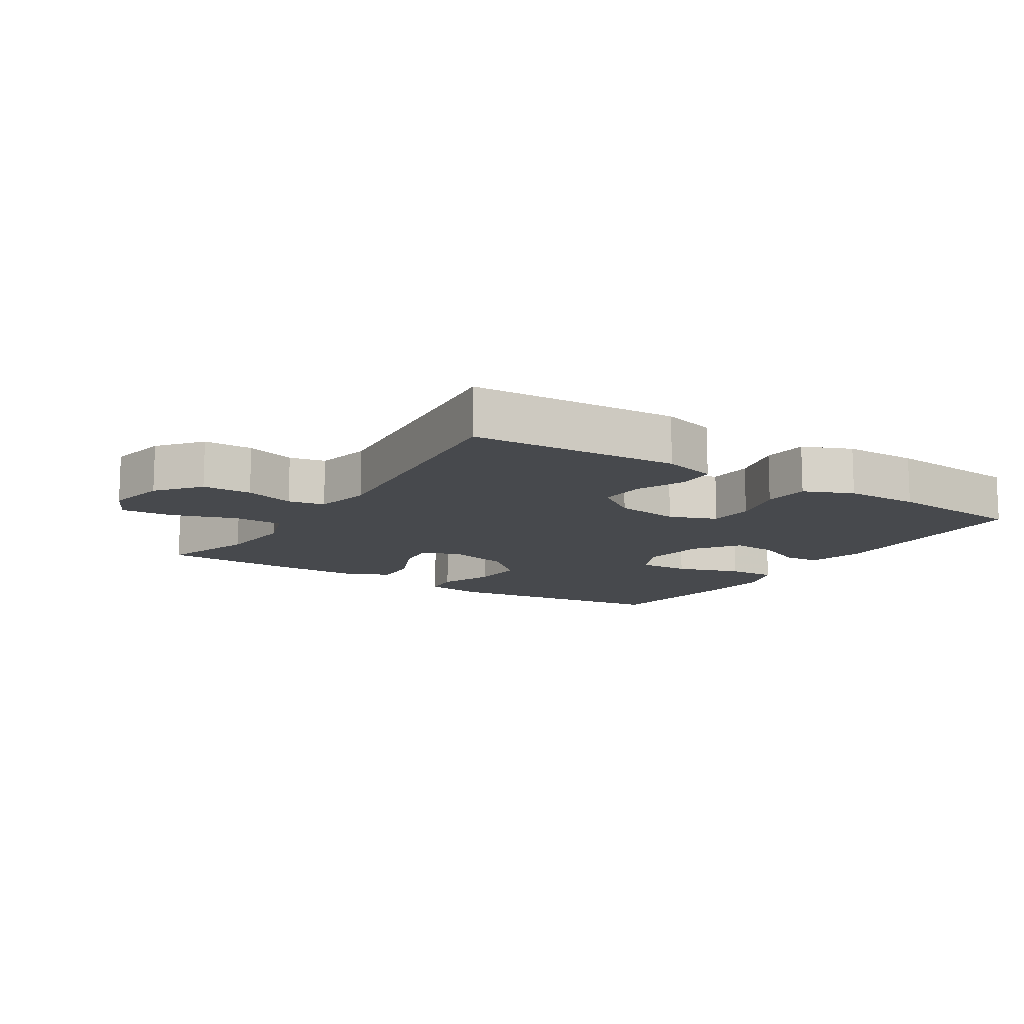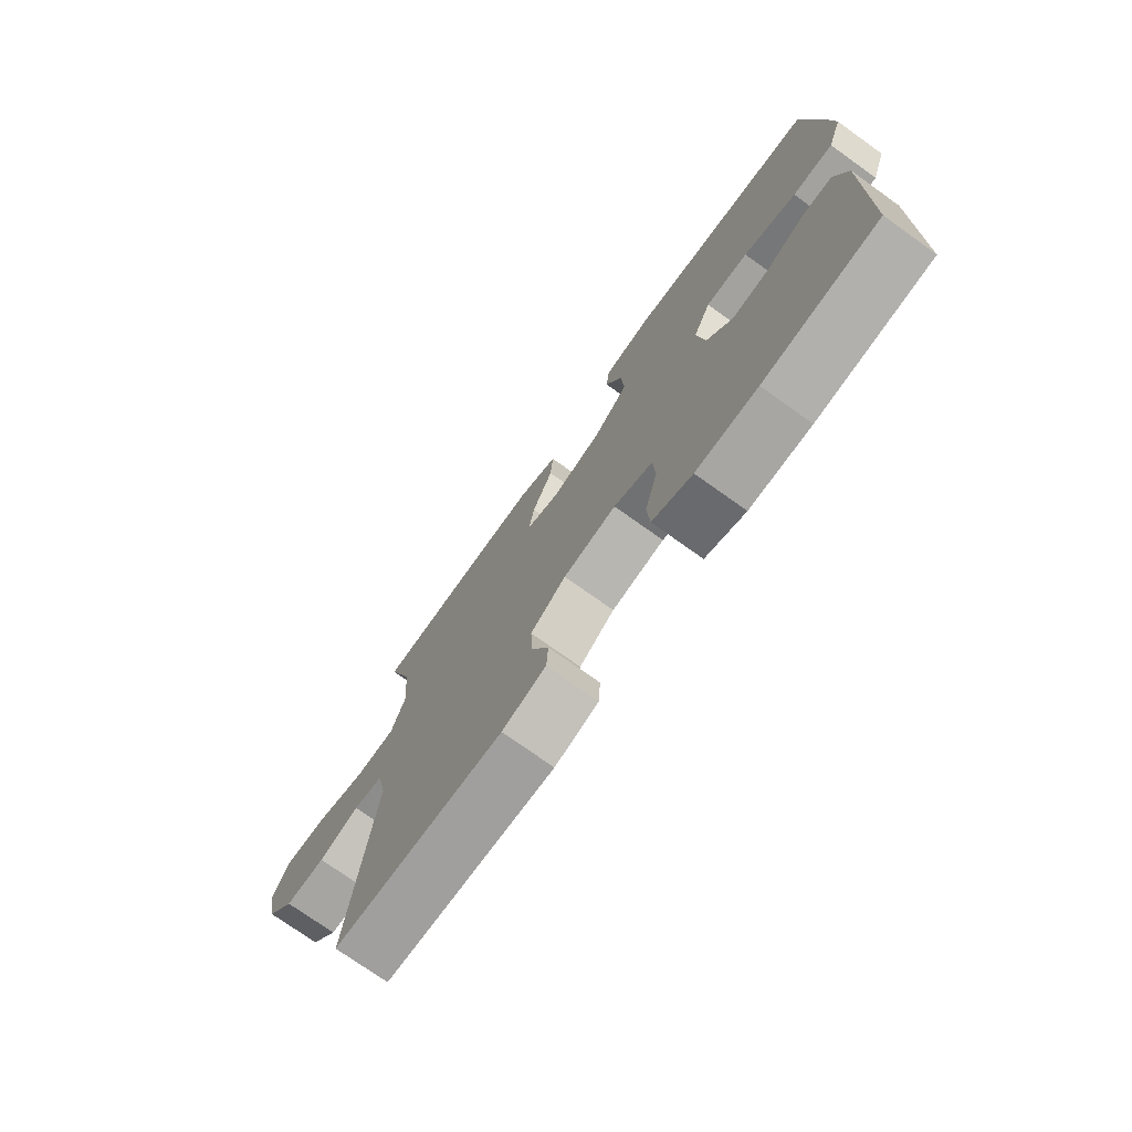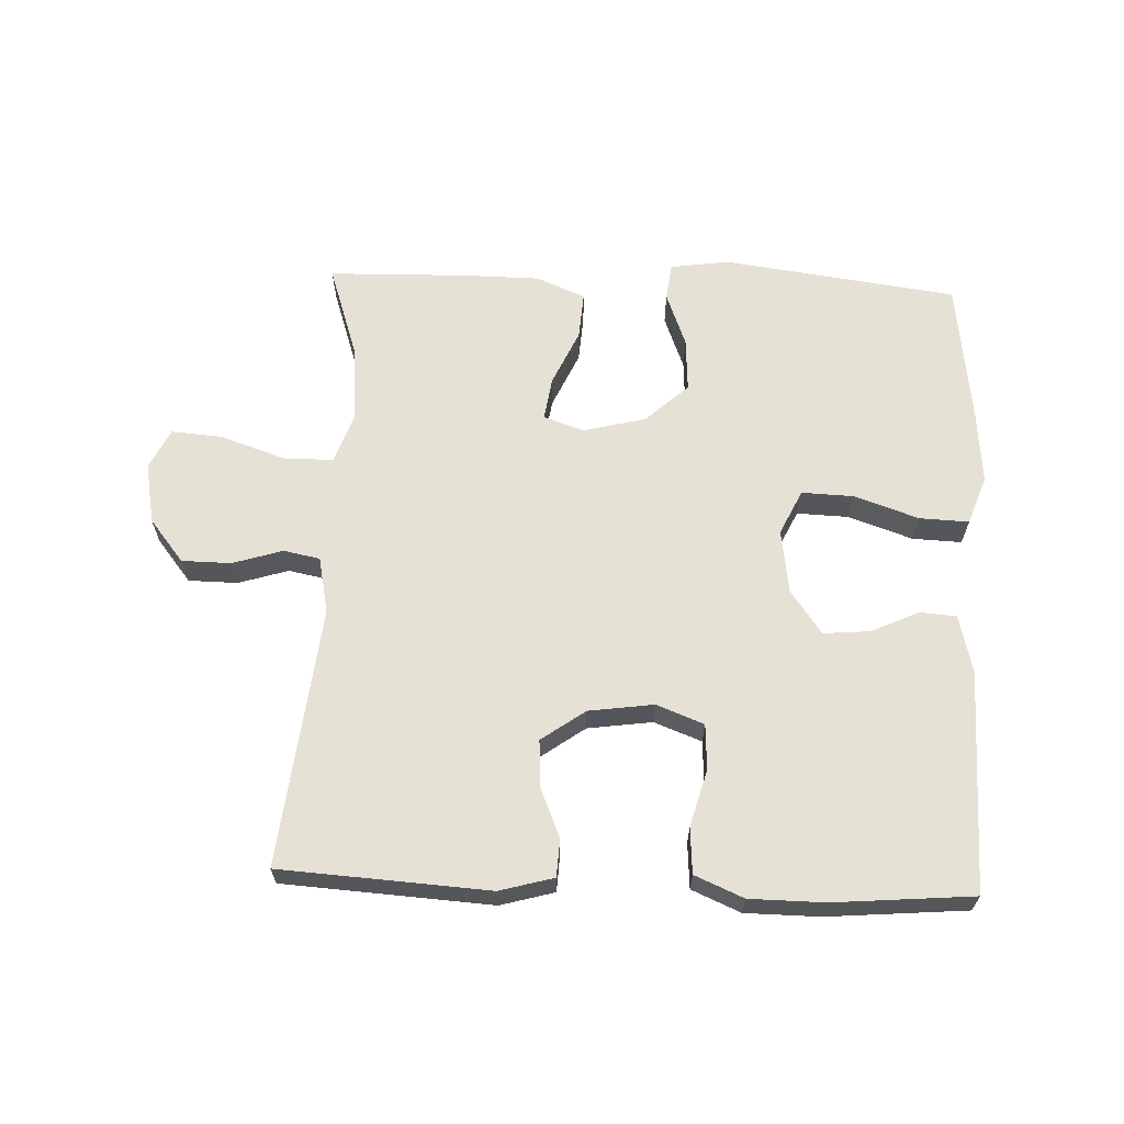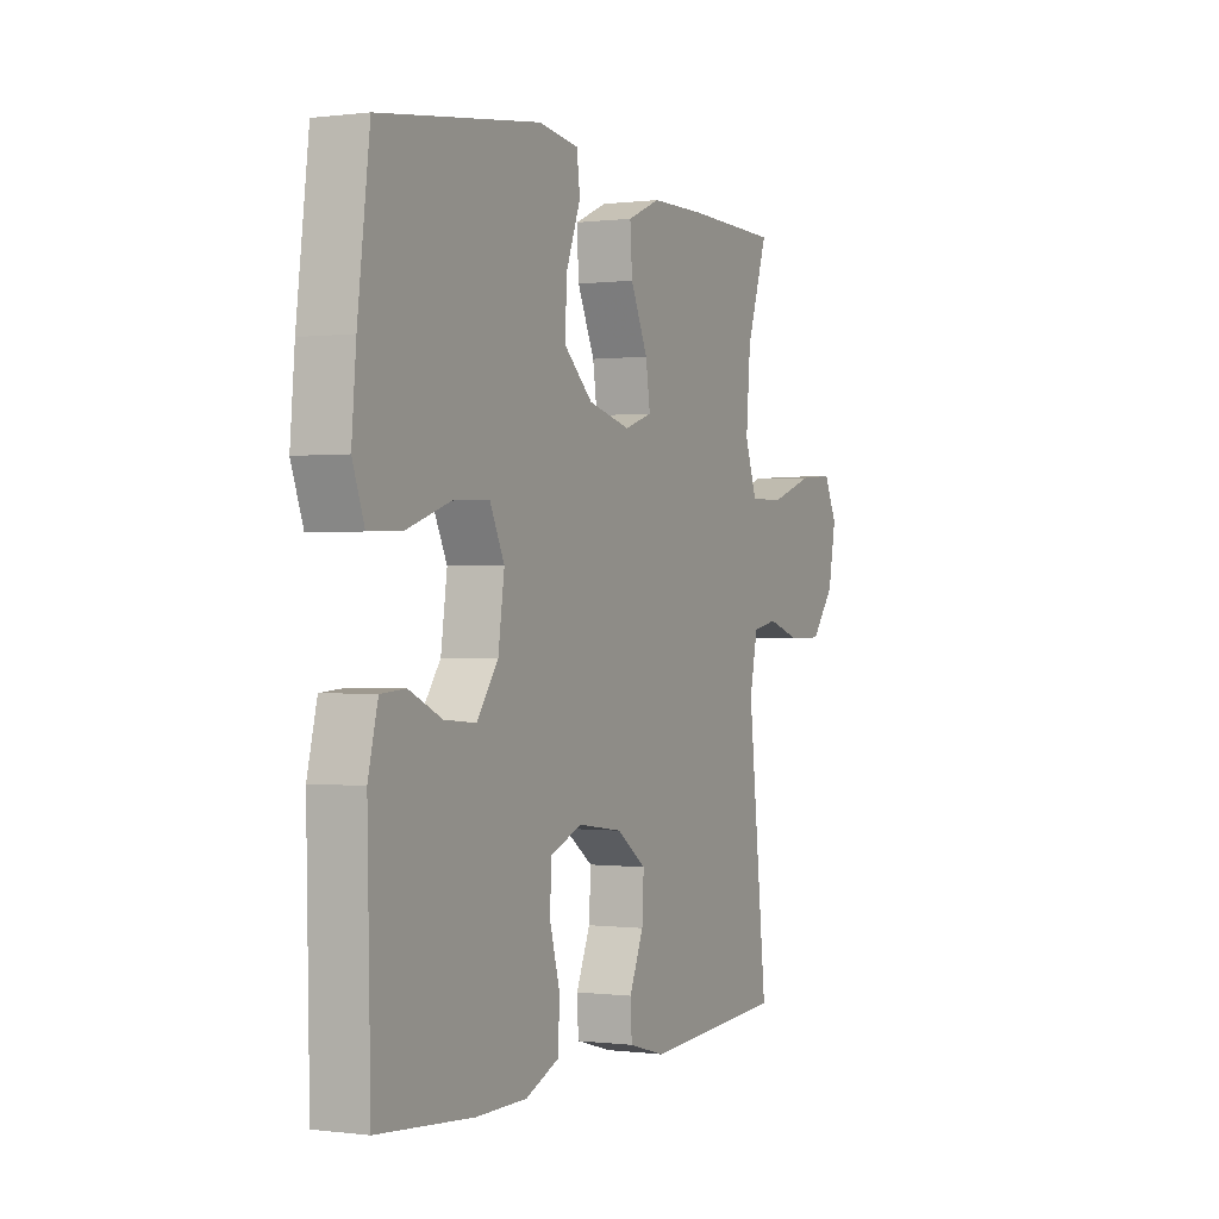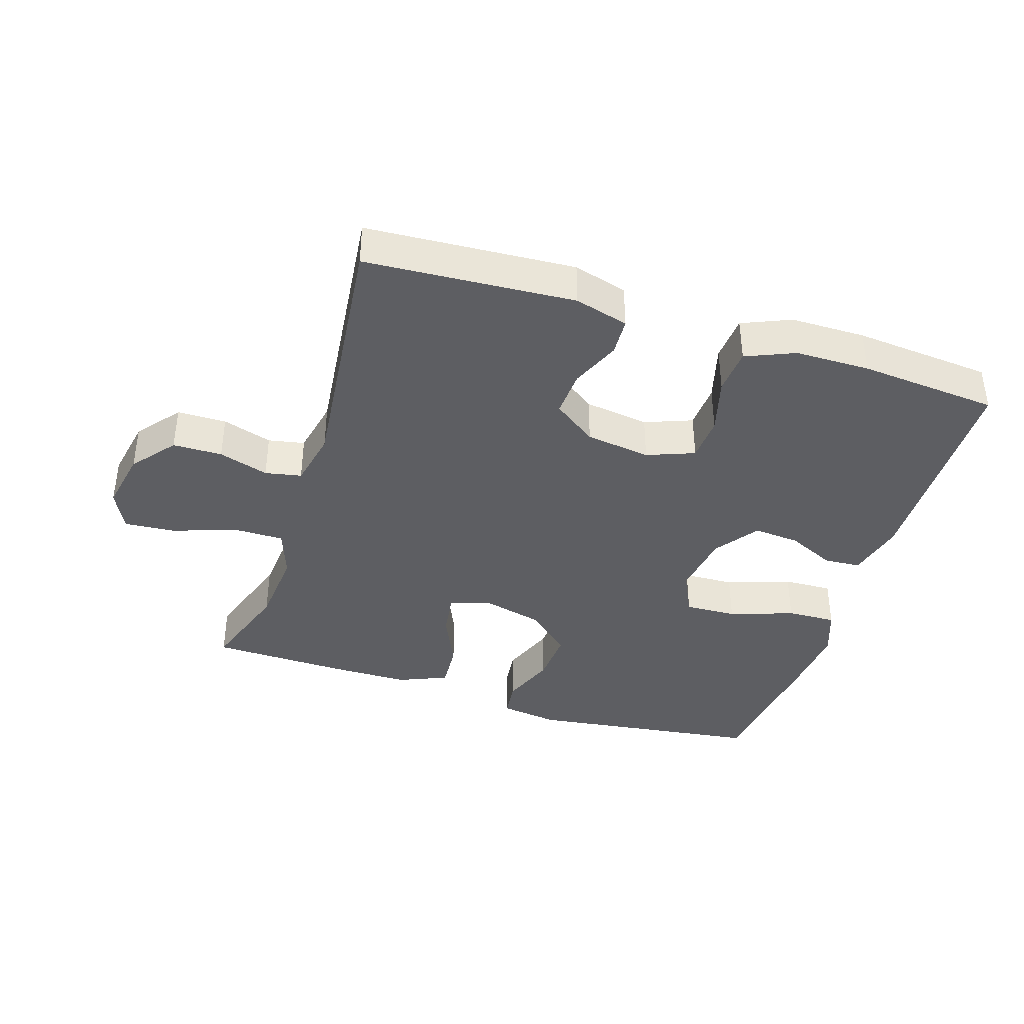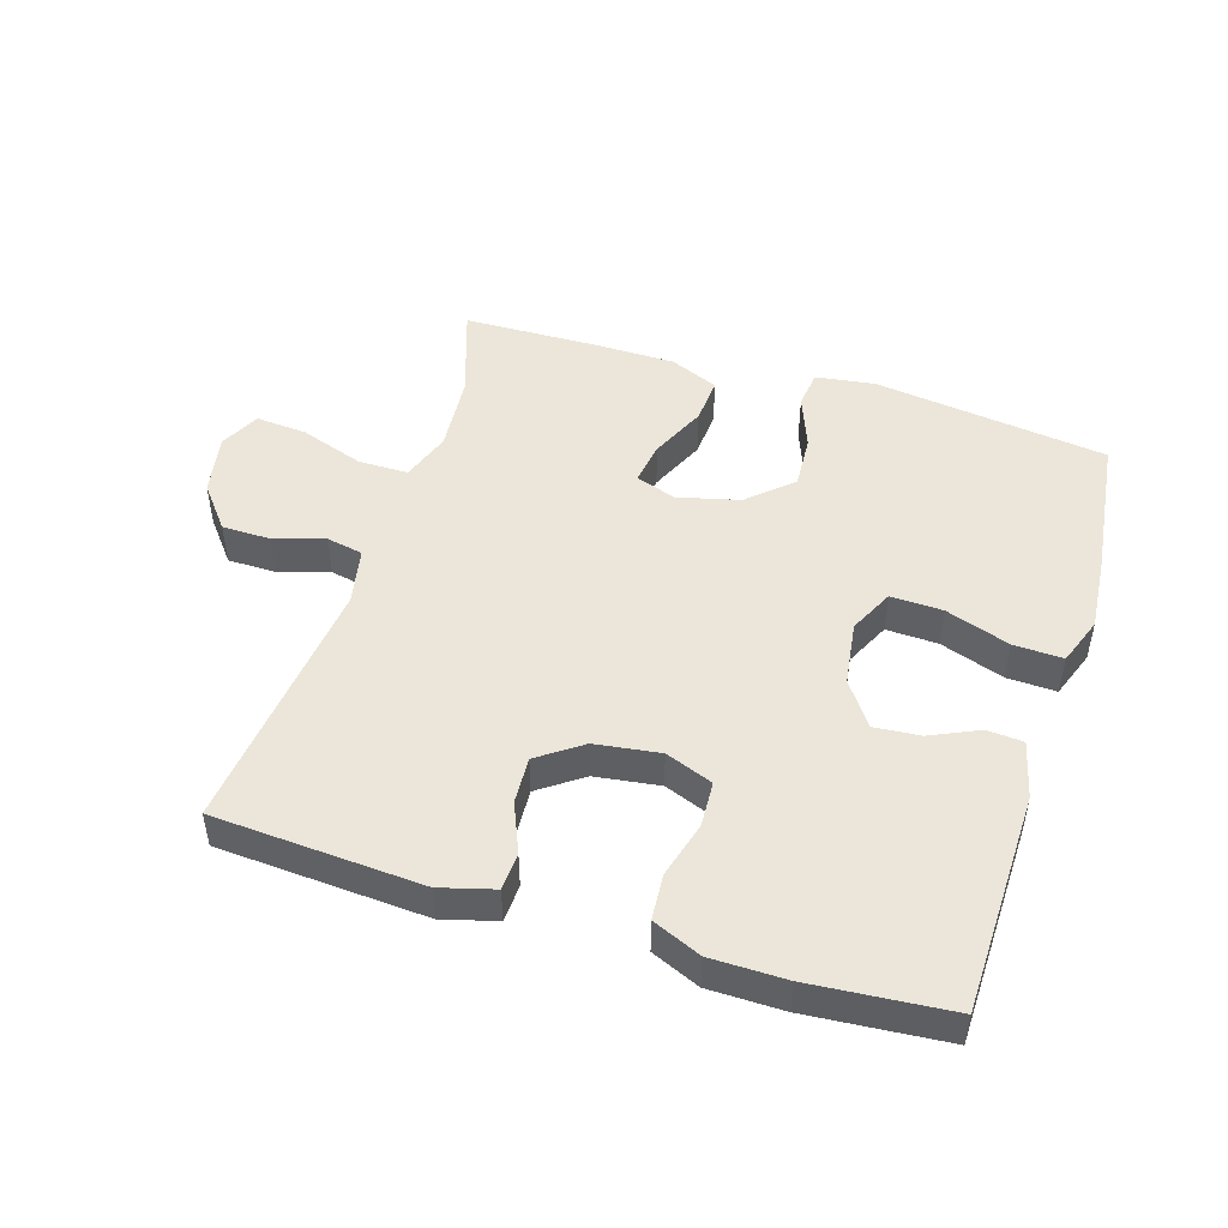
<metadata>
{"format":"obj","ext":"obj","renderer":"f3d","projection":"perspective","resolution":1024,"background":"white","views":[{"elev":-12.2,"azim":147.4,"up":"+Y"},{"elev":-74.5,"azim":-125.5,"up":"+Z"},{"elev":64.2,"azim":-177.7,"up":"+Y"},{"elev":-0.0,"azim":-64.2,"up":"+Z"},{"elev":-39.1,"azim":162.3,"up":"+Y"},{"elev":48.3,"azim":-162.6,"up":"+Y"}]}
</metadata>
<code>
v -0.5 0.07 0.5
v -0.139 0.07 0.548
v -0.048 0.07 0.535
v -0.041 0.07 0.477
v -0.073 0.07 0.393
v -0.078 0.07 0.31
v -0.012 0.07 0.25
v 0.083 0.07 0.226
v 0.146 0.07 0.247
v 0.136 0.07 0.314
v 0.097 0.07 0.4
v 0.092 0.07 0.472
v 0.167 0.07 0.504
v 0.289 0.07 0.505
v 0.5 0.07 0.5
v 0.452 0.07 0.356
v 0.442 0.07 0.235
v 0.469 0.07 0.158
v 0.546 0.07 0.158
v 0.645 0.07 0.192
v 0.724 0.07 0.198
v 0.754 0.07 0.136
v 0.736 0.07 0.042
v 0.683 0.07 -0.024
v 0.607 0.07 -0.025
v 0.53 0.07 -0.001
v 0.474 0.07 -0.012
v 0.456 0.07 -0.099
v 0.5 0.07 -0.5
v 0.179 0.07 -0.52
v 0.096 0.07 -0.497
v 0.093 0.07 -0.439
v 0.125 0.07 -0.363
v 0.129 0.07 -0.291
v 0.062 0.07 -0.243
v -0.038 0.07 -0.229
v -0.111 0.07 -0.257
v -0.115 0.07 -0.327
v -0.091 0.07 -0.414
v -0.096 0.07 -0.485
v -0.171 0.07 -0.517
v -0.286 0.07 -0.518
v -0.5 0.07 -0.5
v -0.507 0.07 -0.158
v -0.485 0.07 -0.069
v -0.429 0.07 -0.065
v -0.355 0.07 -0.099
v -0.284 0.07 -0.105
v -0.236 0.07 -0.038
v -0.222 0.07 0.061
v -0.255 0.07 0.13
v -0.335 0.07 0.127
v -0.434 0.07 0.093
v -0.51 0.07 0.09
v -0.537 0.07 0.164
v -0.527 0.07 0.281
v -0.5 0 0.5
v -0.139 0 0.548
v -0.048 0 0.535
v -0.041 0 0.477
v -0.073 0 0.393
v -0.078 0 0.31
v -0.012 0 0.25
v 0.083 0 0.226
v 0.146 0 0.247
v 0.136 0 0.314
v 0.097 0 0.4
v 0.092 0 0.472
v 0.167 0 0.504
v 0.289 0 0.505
v 0.5 0 0.5
v 0.452 0 0.356
v 0.442 0 0.235
v 0.469 0 0.158
v 0.546 0 0.158
v 0.645 0 0.192
v 0.724 0 0.198
v 0.754 0 0.136
v 0.736 0 0.042
v 0.683 0 -0.024
v 0.607 0 -0.025
v 0.53 0 -0.001
v 0.474 0 -0.012
v 0.456 0 -0.099
v 0.5 0 -0.5
v 0.179 0 -0.52
v 0.096 0 -0.497
v 0.093 0 -0.439
v 0.125 0 -0.363
v 0.129 0 -0.291
v 0.062 0 -0.243
v -0.038 0 -0.229
v -0.111 0 -0.257
v -0.115 0 -0.327
v -0.091 0 -0.414
v -0.096 0 -0.485
v -0.171 0 -0.517
v -0.286 0 -0.518
v -0.5 0 -0.5
v -0.507 0 -0.158
v -0.485 0 -0.069
v -0.429 0 -0.065
v -0.355 0 -0.099
v -0.284 0 -0.105
v -0.236 0 -0.038
v -0.222 0 0.061
v -0.255 0 0.13
v -0.335 0 0.127
v -0.434 0 0.093
v -0.51 0 0.09
v -0.537 0 0.164
v -0.527 0 0.281
f 52 53 54 55
f 51 52 55 56
f 44 45 46 47
f 44 47 48
f 43 44 48
f 42 43 48 49
f 38 39 40 41
f 37 38 41 42
f 30 31 32 33
f 28 29 30 33
f 27 28 33 34
f 23 24 25 26
f 23 26 27
f 22 23 27
f 19 20 21 22
f 18 19 22 27
f 17 18 27 34
f 13 14 15 16
f 10 11 12 13
f 9 10 13 16
f 2 3 4 5
f 2 5 6
f 51 56 1 2
f 50 51 2 6
f 37 42 49 50
f 36 37 50 6
f 35 36 6 7
f 34 35 7 8
f 9 16 17 34
f 8 9 34
f 111 110 109 108
f 112 111 108 107
f 103 102 101 100
f 104 103 100
f 104 100 99
f 105 104 99 98
f 97 96 95 94
f 98 97 94 93
f 89 88 87 86
f 89 86 85 84
f 90 89 84 83
f 82 81 80 79
f 83 82 79
f 83 79 78
f 78 77 76 75
f 83 78 75 74
f 90 83 74 73
f 72 71 70 69
f 69 68 67 66
f 72 69 66 65
f 61 60 59 58
f 62 61 58
f 58 57 112 107
f 62 58 107 106
f 106 105 98 93
f 62 106 93 92
f 63 62 92 91
f 64 63 91 90
f 90 73 72 65
f 90 65 64
f 1 57 58 2
f 2 58 59 3
f 3 59 60 4
f 4 60 61 5
f 5 61 62 6
f 6 62 63 7
f 7 63 64 8
f 8 64 65 9
f 9 65 66 10
f 10 66 67 11
f 11 67 68 12
f 12 68 69 13
f 13 69 70 14
f 14 70 71 15
f 15 71 72 16
f 16 72 73 17
f 17 73 74 18
f 18 74 75 19
f 19 75 76 20
f 20 76 77 21
f 21 77 78 22
f 22 78 79 23
f 23 79 80 24
f 24 80 81 25
f 25 81 82 26
f 26 82 83 27
f 27 83 84 28
f 28 84 85 29
f 29 85 86 30
f 30 86 87 31
f 31 87 88 32
f 32 88 89 33
f 33 89 90 34
f 34 90 91 35
f 35 91 92 36
f 36 92 93 37
f 37 93 94 38
f 38 94 95 39
f 39 95 96 40
f 40 96 97 41
f 41 97 98 42
f 42 98 99 43
f 43 99 100 44
f 44 100 101 45
f 45 101 102 46
f 46 102 103 47
f 47 103 104 48
f 48 104 105 49
f 49 105 106 50
f 50 106 107 51
f 51 107 108 52
f 52 108 109 53
f 53 109 110 54
f 54 110 111 55
f 55 111 112 56
f 56 112 57 1

</code>
